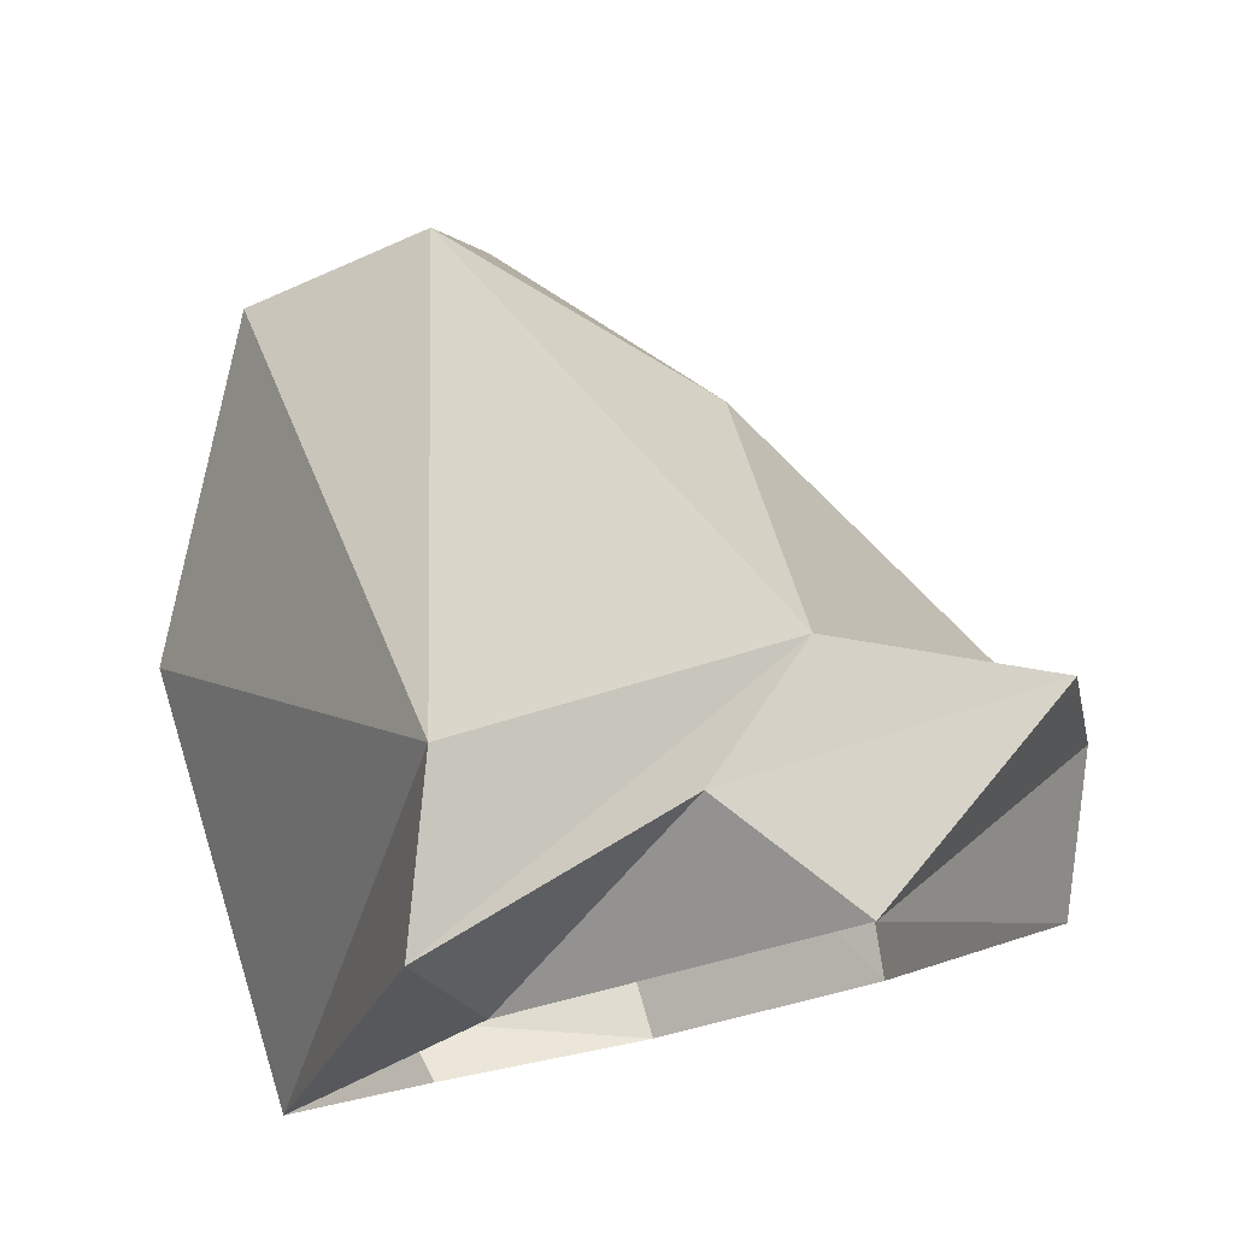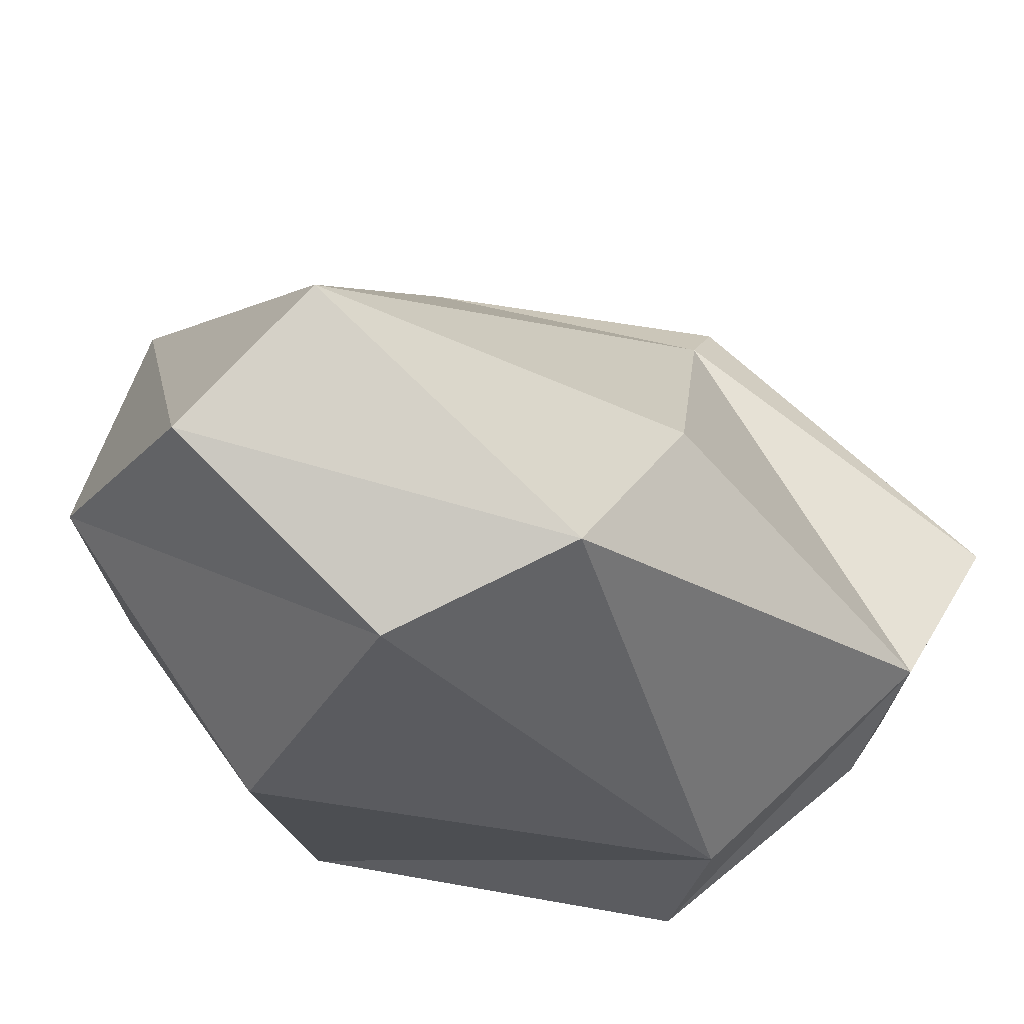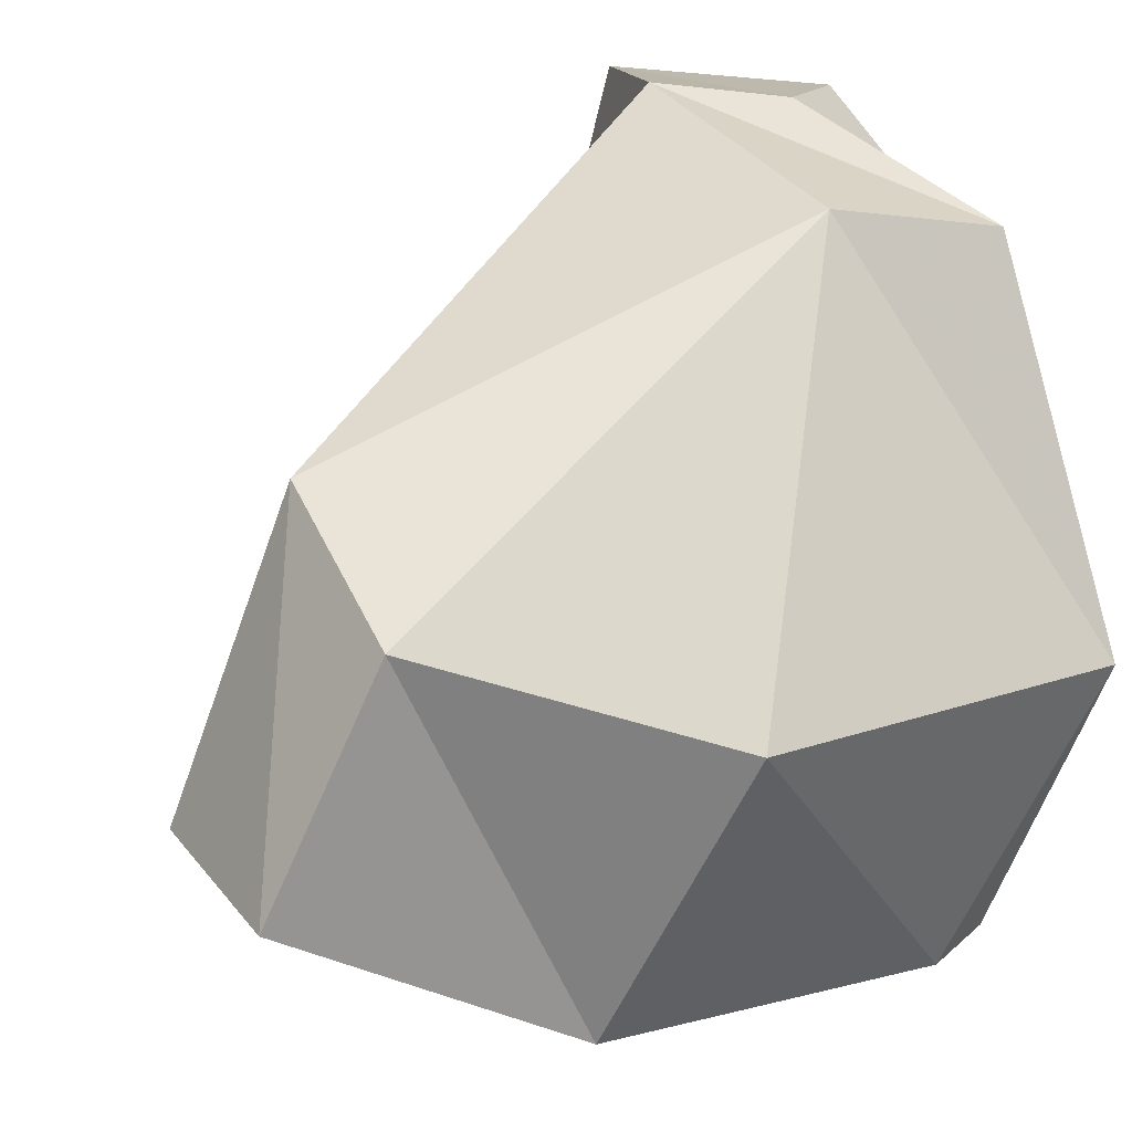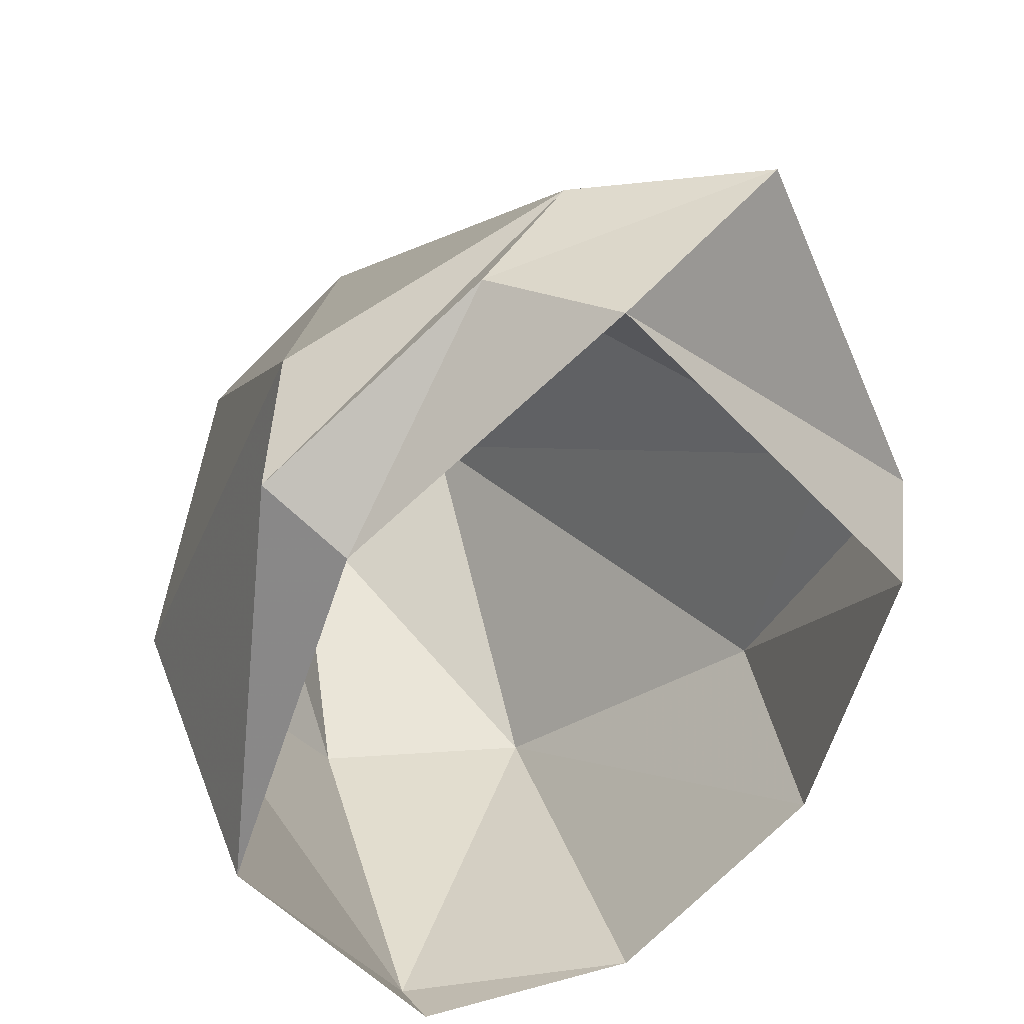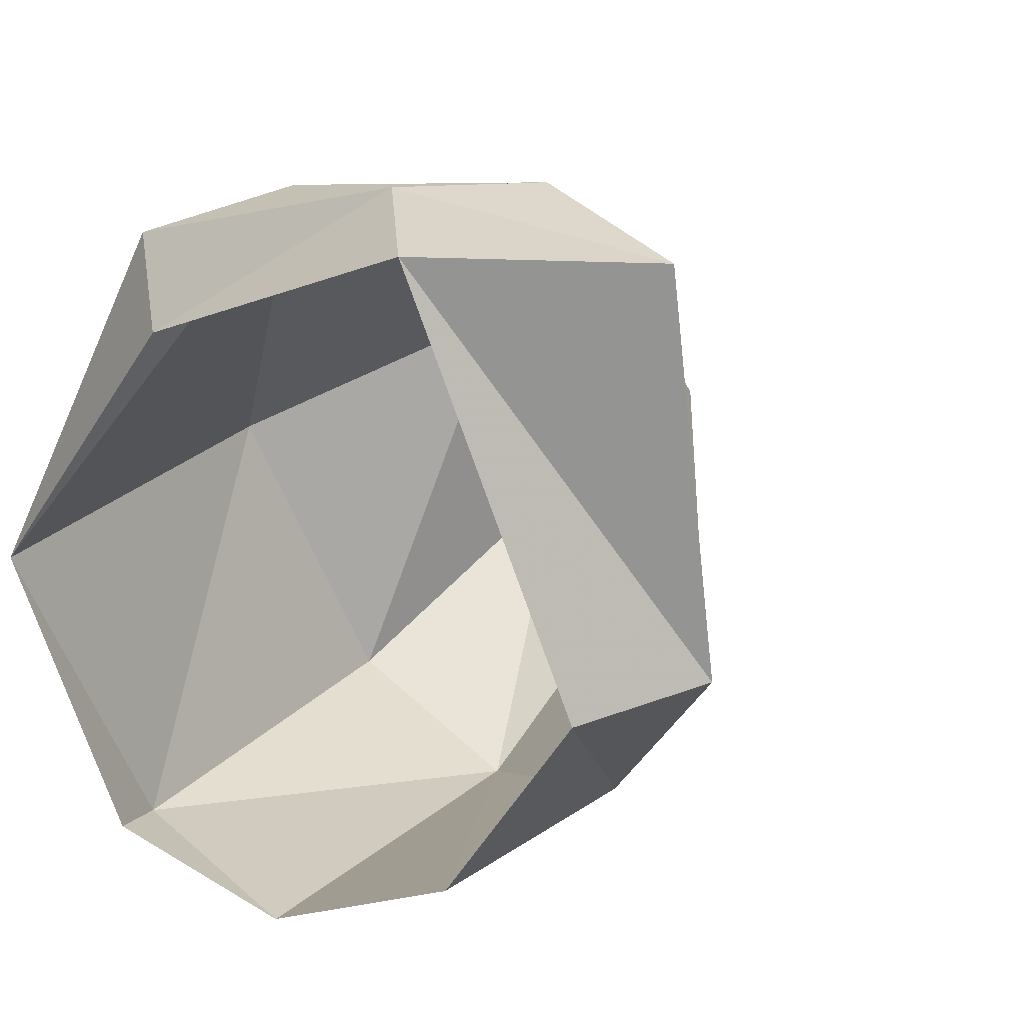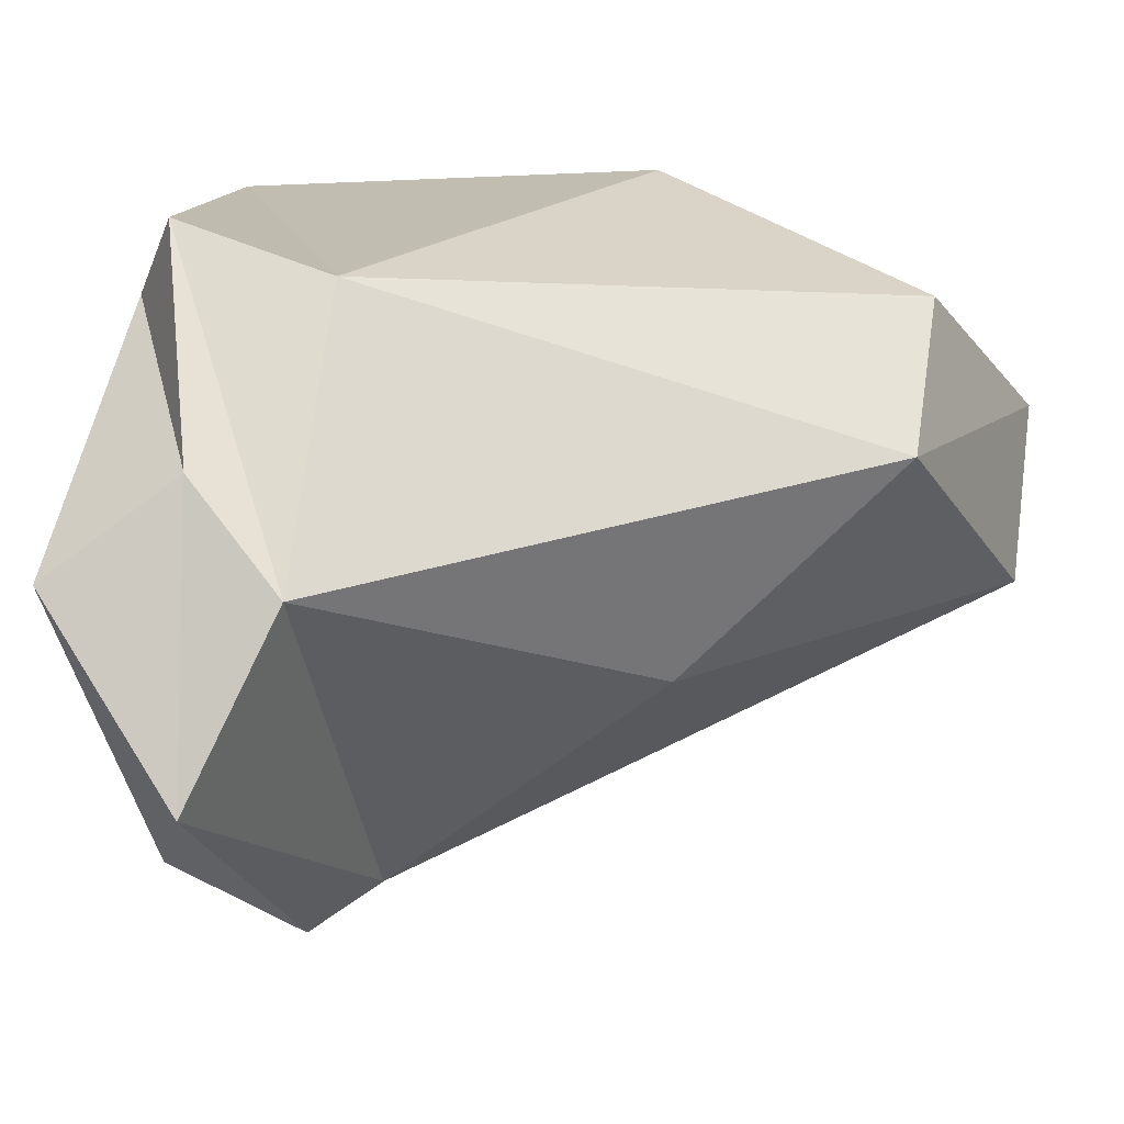
<metadata>
{"format":"obj","ext":"obj","renderer":"f3d","projection":"perspective","resolution":1024,"background":"white","views":[{"elev":-20.0,"azim":11.4,"up":"+Y"},{"elev":56.0,"azim":-47.1,"up":"+Y"},{"elev":28.5,"azim":-109.9,"up":"+Z"},{"elev":-59.0,"azim":24.0,"up":"+Y"},{"elev":15.4,"azim":46.9,"up":"+Z"},{"elev":71.3,"azim":107.2,"up":"+Z"}]}
</metadata>
<code>
g pSphere285
v 94.35 -65.8 120.2
v 150.1 33.5 -40.01
v 139.7 -27.19 -45.1
v 154.5 5.078 117
v 55.02 80.7 -121.1
v 68.19 -23.71 -130.7
v -71.79 132.6 -162.8
v -25.64 -32.63 -170.4
v -119.1 -25.65 -152.4
v -106 -50.56 -149
v 125.3 55.68 -29.7
v 79.95 17.08 135.6
v -151.2 123.3 -127
v 38.64 139 32.89
v -67.76 251.1 -60.47
v -141.2 238.1 -59.55
v -57.5 199.2 62.37
v -106 -50.56 -149
v -119.1 -25.65 -152.4
v -126.9 -85.03 -28.68
v -172.2 72.06 -7.724
v -151.2 123.3 -127
v -37.75 -5.338 124.4
v -46.68 -70.31 112.2
v -29.68 -79.46 77.77
v -132.9 189.5 33.32
v -141.2 238.1 -59.55
v -57.5 199.2 62.37
v -67.76 251.1 -60.47
v -57.5 199.2 62.37
v -37.75 -5.338 124.4
v 79.95 17.08 135.6
v -46.68 -70.31 112.2
v 47.45 -28.34 134.8
v -29.68 -79.46 77.77
v 94.35 -65.8 120.2
v 154.5 5.078 117
v -132.9 189.5 33.32
g pSphere285_0
f 3 2 1
f 2 4 1
f 5 2 3
f 6 5 3
f 7 5 6
f 8 7 6
f 9 7 8
f 10 9 8
f 2 11 4
f 5 11 2
f 11 12 4
f 9 13 7
f 11 14 12
f 5 15 11
f 15 14 11
f 7 15 5
f 13 16 7
f 16 15 7
f 14 17 12
f 15 17 14
f 20 19 18
f 20 21 19
f 21 22 19
f 23 21 20
f 24 23 20
f 25 24 20
f 21 26 22
f 23 26 21
f 26 27 22
f 26 28 27
f 27 30 29
f 32 30 31
f 32 31 33
f 34 32 33
f 34 33 35
f 36 34 35
f 37 34 36
f 37 32 34
f 30 38 31

</code>
